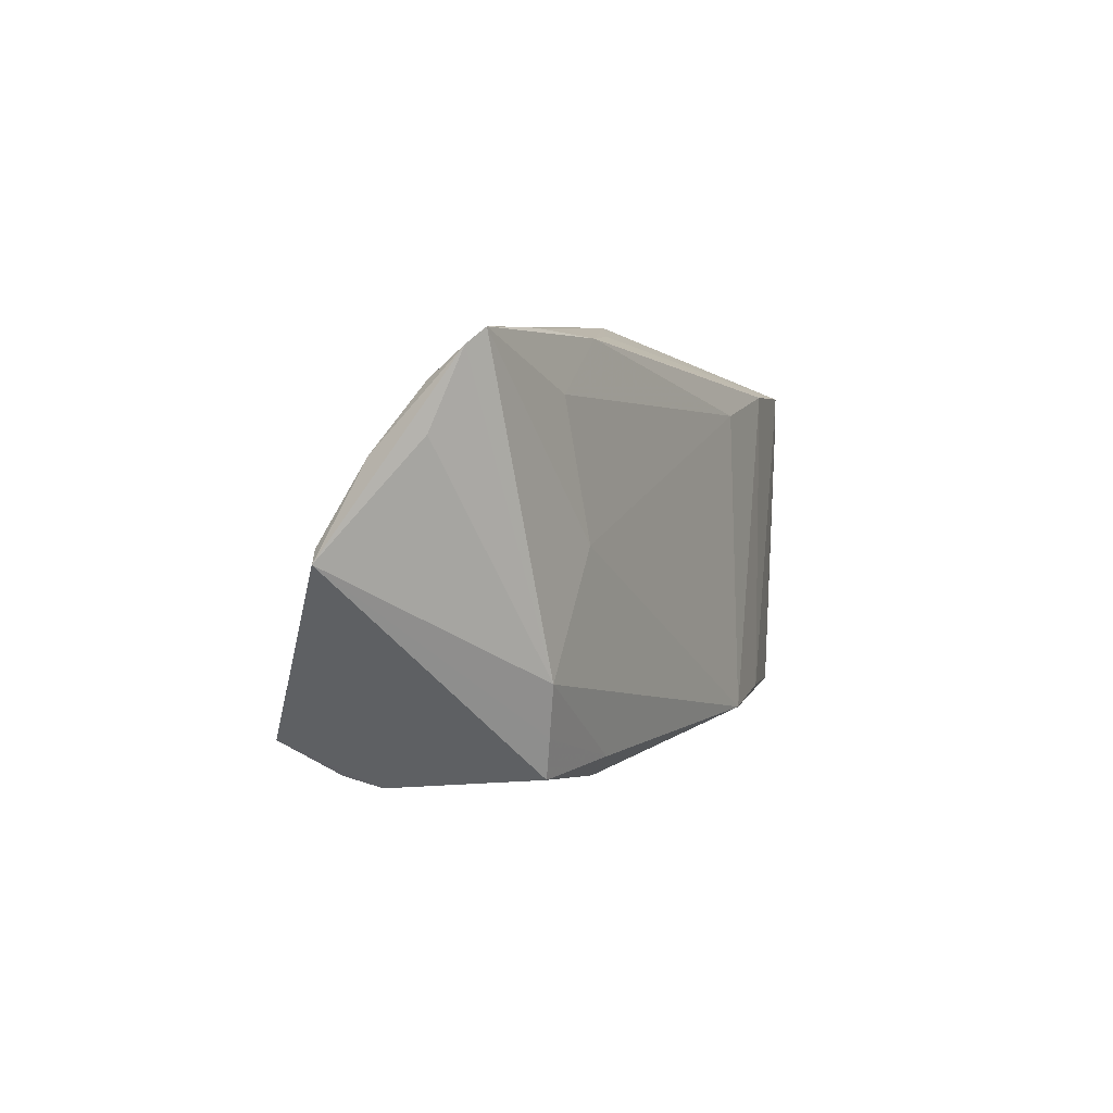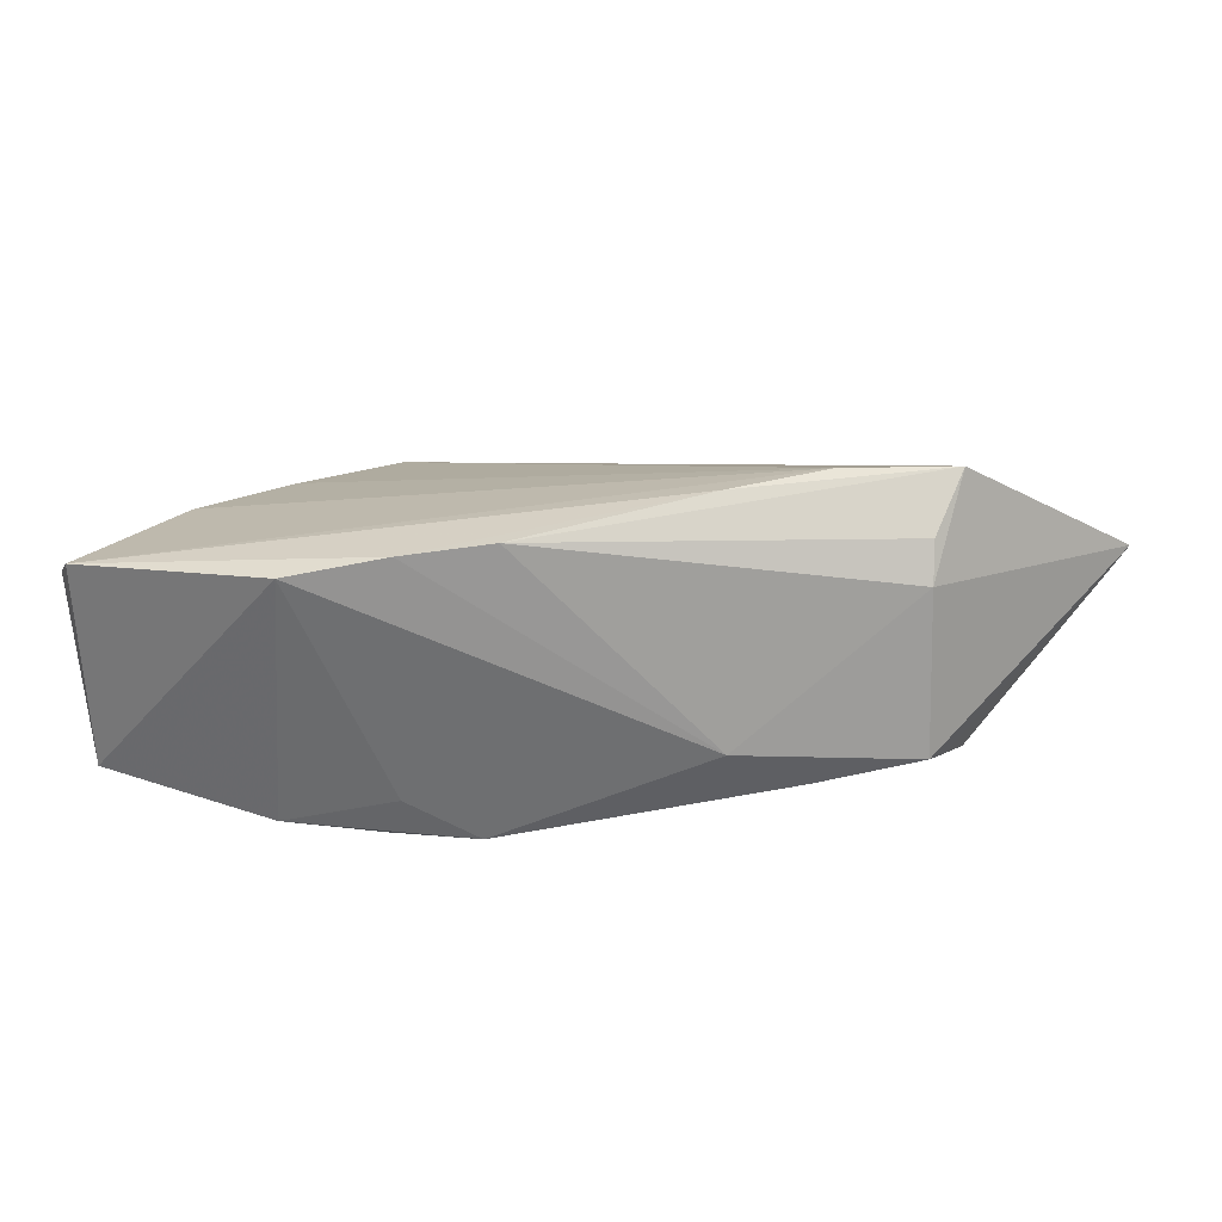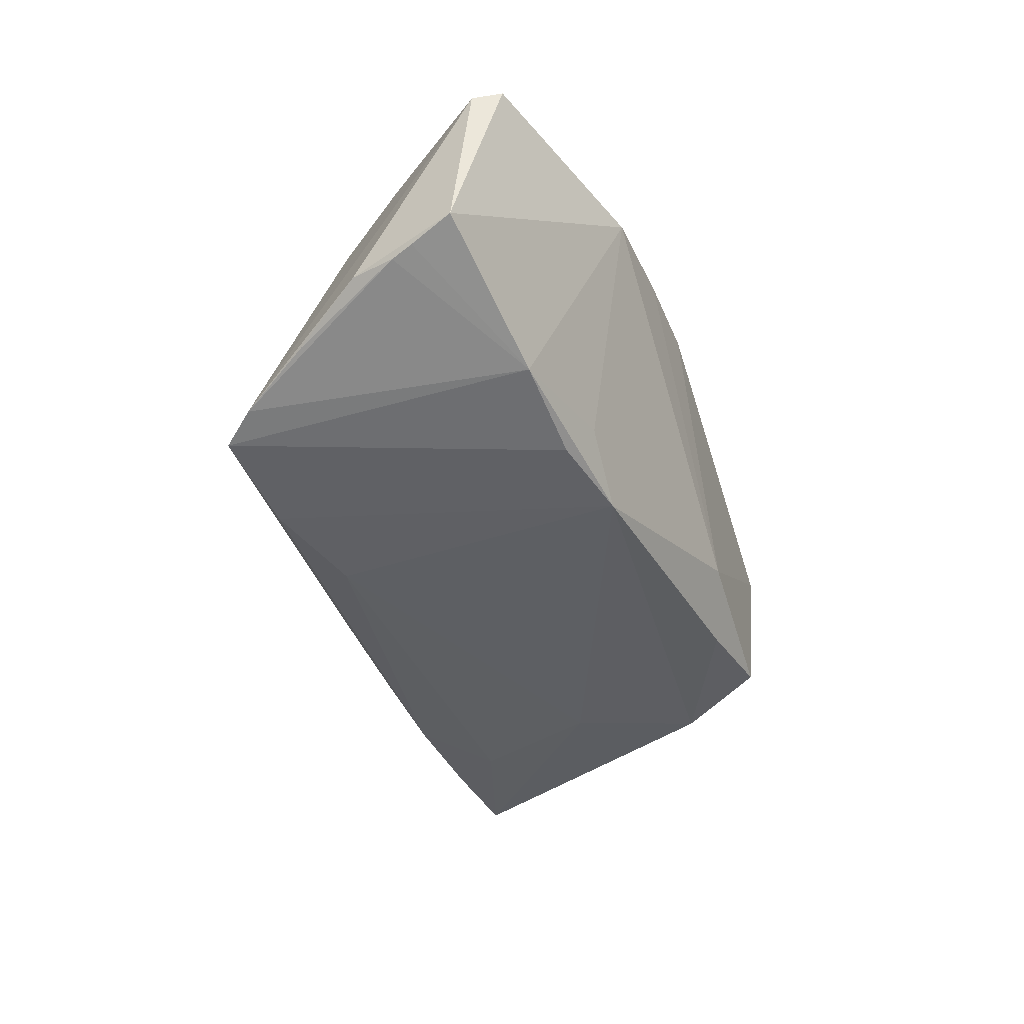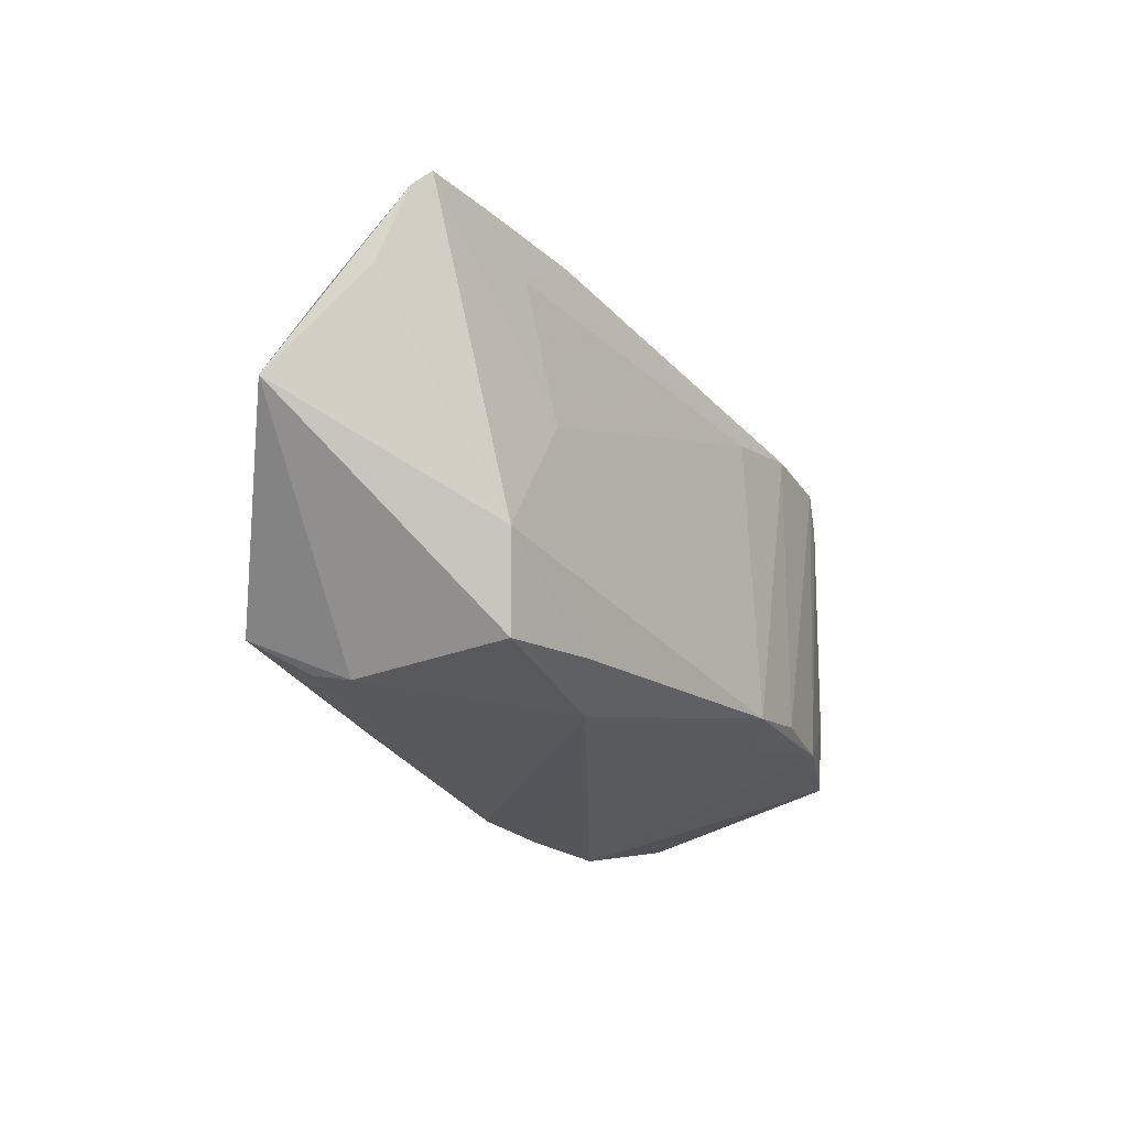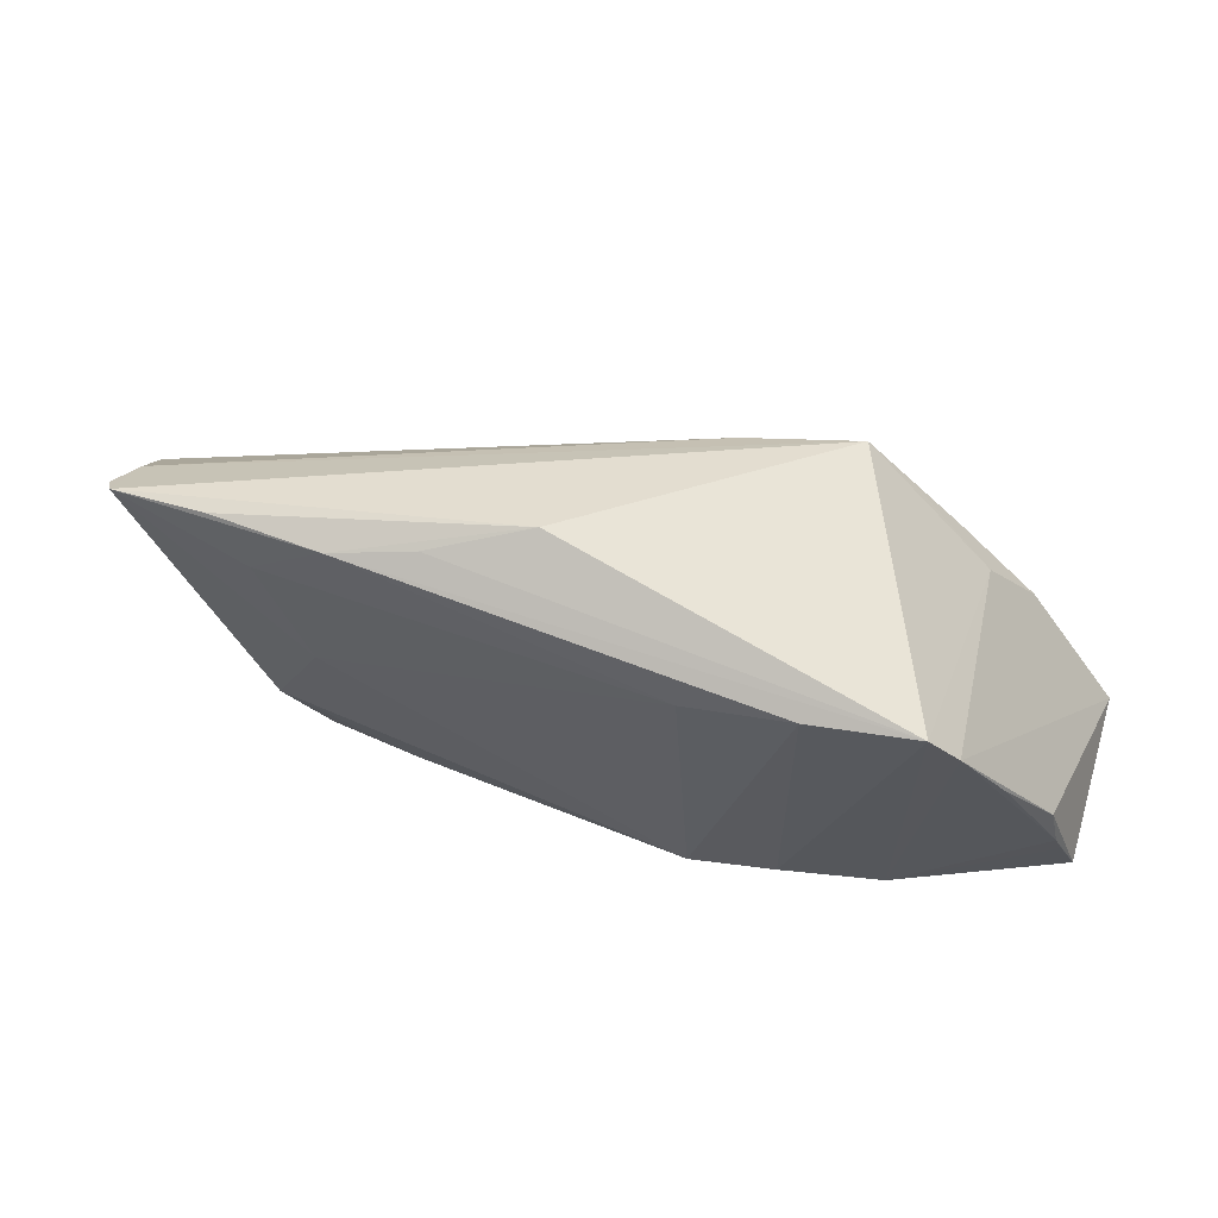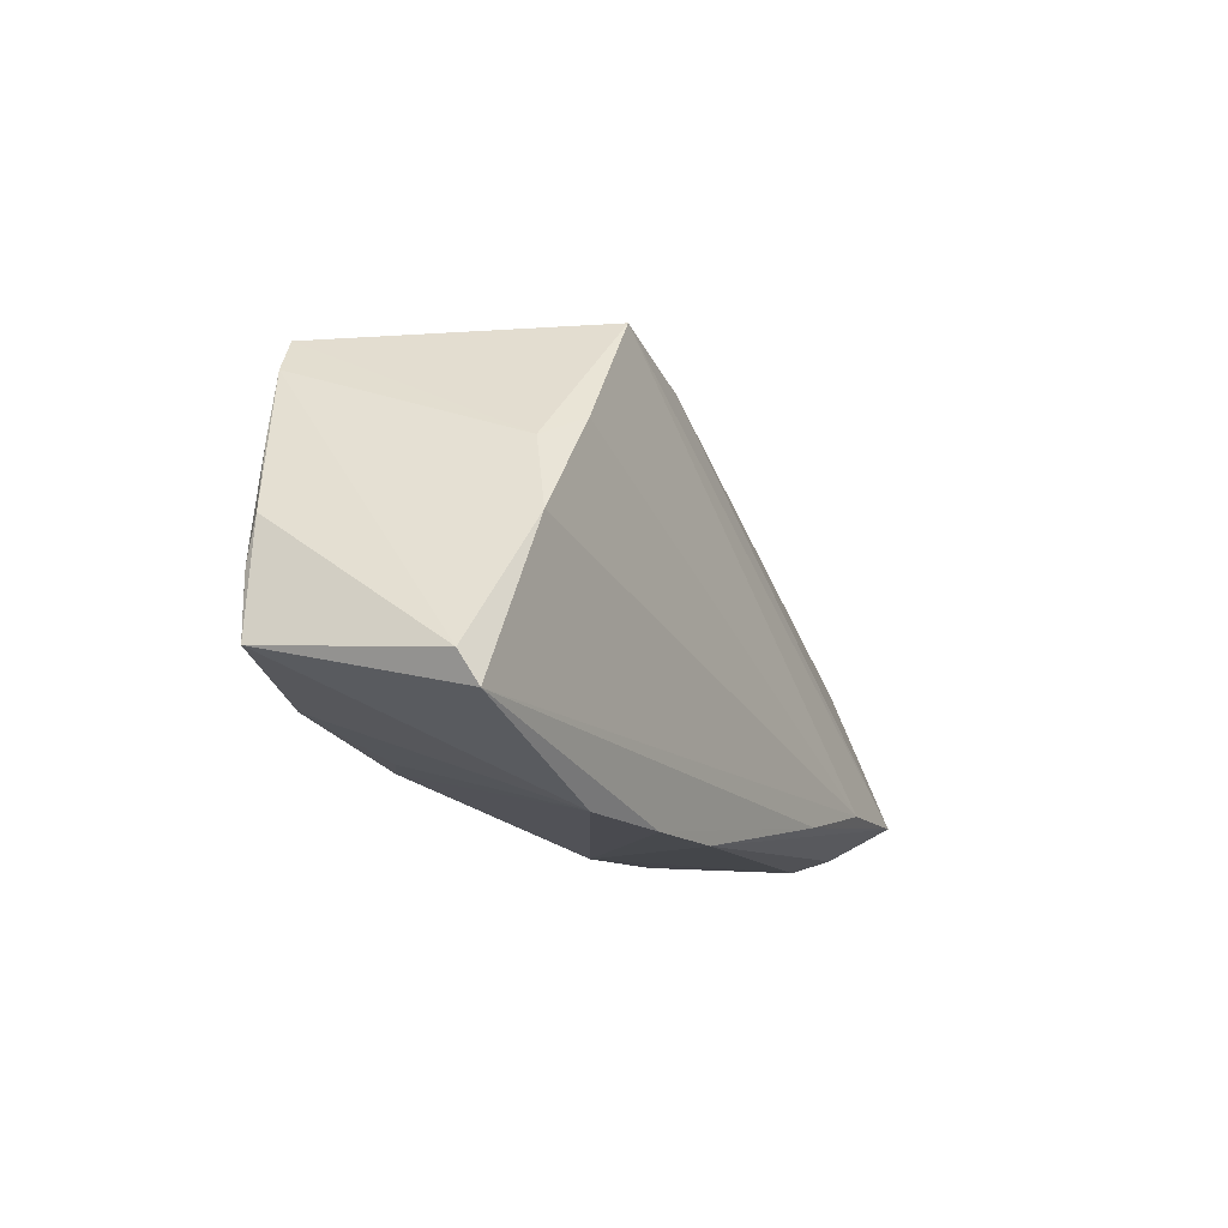
<metadata>
{"format":"obj","ext":"obj","renderer":"f3d","projection":"perspective","resolution":1024,"background":"white","views":[{"elev":-3.7,"azim":114.0,"up":"+Y"},{"elev":-73.6,"azim":8.1,"up":"+Y"},{"elev":-41.7,"azim":-71.9,"up":"+Z"},{"elev":-27.8,"azim":121.5,"up":"+Y"},{"elev":60.2,"azim":-159.5,"up":"+Y"},{"elev":-10.3,"azim":-60.4,"up":"+Y"}]}
</metadata>
<code>
v -0.03872 0.00986 0.01364
v 0.05522 -0.002468 0.00126
v 0.03291 -0.02685 0.005774
v 0.02534 0.02176 -0.01579
v 0.01366 -0.02336 0.01761
v -0.05411 -0.003319 -0.008174
v -0.02305 0.02484 0.01475
v -0.04395 0.001177 0.01774
v -0.01374 0.01796 -0.01774
v 0.05687 -0.004158 0.000659
v 0.05252 0.006689 -0.003017
v -0.0542 -0.01651 0.01774
v 0.01052 -0.02604 -0.009135
v 0.03279 -0.02132 -0.01383
v 0.02847 -0.000963 -0.01661
v 0.02508 -0.02126 0.01774
v -0.05501 -0.005978 -0.007547
v -0.01609 -0.01834 -0.01771
v 0.05224 0.008572 -0.009474
v 0.05165 0.01731 -0.01326
v -0.05284 0.001995 -0.008073
v -0.05572 -0.01311 0.01617
v -0.01941 -0.0262 0.01617
v -0.02406 -0.01844 -0.01214
v 0.0156 0.02368 -0.01315
v -0.034 0.01224 0.01665
v -0.02628 -0.0155 -0.01663
v -0.009688 0.02088 0.01309
v 0.03533 -0.01569 -0.0154
v 0.03901 0.0208 -0.01505
v -0.02909 0.01825 0.01536
v 0.03786 -0.02166 0.01621
v 0.03431 0.01447 -0.01623
v -0.00296 -0.02043 -0.01624
v 0.004428 0.02685 -0.00802
v 0.05067 0.01423 -0.008634
v 0.0186 -0.02356 -0.01433
v -0.03867 0.02337 -0.01557
v -0.04741 0.01052 -0.01155
v -0.04214 0.01931 -0.01433
v -0.05687 -0.01126 -0.006186
v 0.03078 -0.02572 -0.01257
v 0.0337 -0.02555 0.01033
v -0.03148 -0.02517 0.01533
v -0.008709 -0.02685 0.01623
v -0.02628 0.0219 -0.01734
v 0.0504 0.01911 -0.01501
v -0.03809 -0.01455 -0.01401
f 48 44 41
f 44 18 13
f 9 18 46
f 3 13 42
f 3 42 10
f 10 32 3
f 46 18 27
f 27 38 46
f 18 48 27
f 27 48 38
f 7 47 35
f 35 38 7
f 41 44 12
f 12 22 41
f 41 22 21
f 7 38 1
f 24 18 44
f 44 48 24
f 24 48 18
f 34 13 18
f 10 42 14
f 14 29 10
f 10 29 19
f 36 47 7
f 2 32 10
f 10 11 2
f 18 9 15
f 15 29 18
f 47 29 15
f 13 3 45
f 4 9 46
f 46 38 4
f 41 21 6
f 22 12 8
f 40 1 38
f 40 21 22
f 38 48 40
f 48 6 40
f 22 8 40
f 40 8 1
f 18 29 37
f 29 14 37
f 37 14 42
f 37 34 18
f 42 13 37
f 13 34 37
f 20 29 47
f 20 19 29
f 10 19 20
f 47 36 20
f 20 11 10
f 20 36 11
f 28 36 7
f 11 36 28
f 28 2 11
f 7 32 28
f 32 2 28
f 47 15 33
f 33 15 9
f 33 4 47
f 9 4 33
f 43 3 32
f 32 45 43
f 43 45 3
f 23 12 44
f 44 13 23
f 13 45 23
f 16 8 12
f 16 32 7
f 30 35 47
f 47 4 30
f 30 4 35
f 38 35 25
f 25 4 38
f 35 4 25
f 17 48 41
f 41 6 17
f 17 6 48
f 1 8 26
f 26 16 7
f 8 16 26
f 39 6 21
f 21 40 39
f 39 40 6
f 5 16 12
f 12 23 5
f 5 23 45
f 5 45 32
f 32 16 5
f 7 1 31
f 31 26 7
f 1 26 31

</code>
